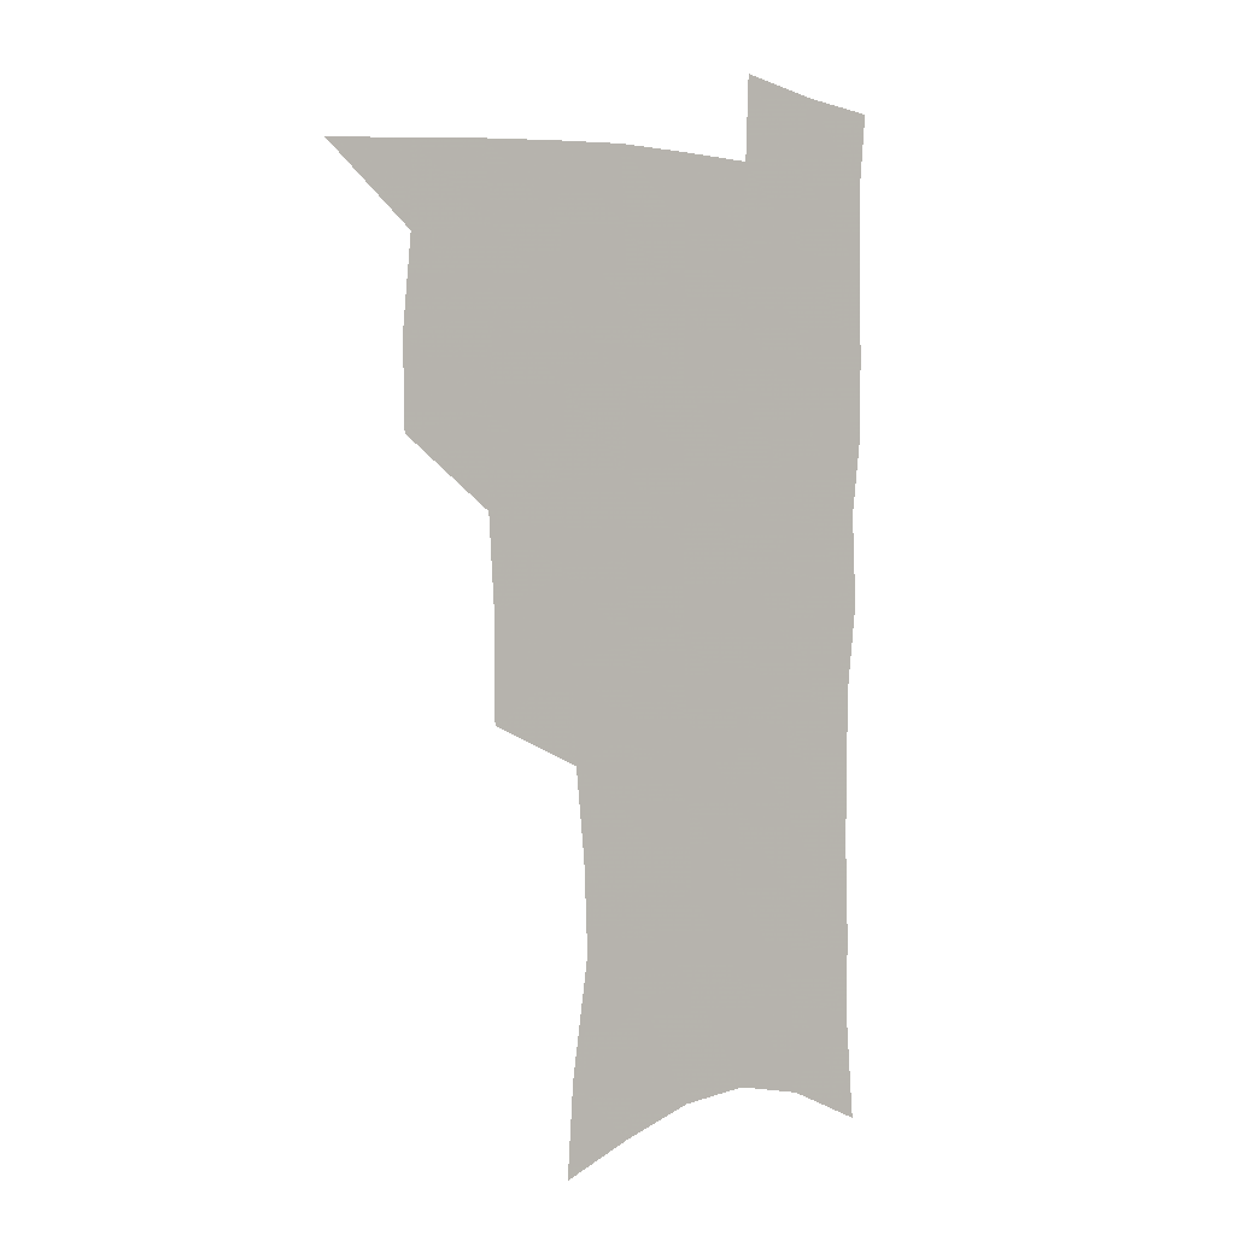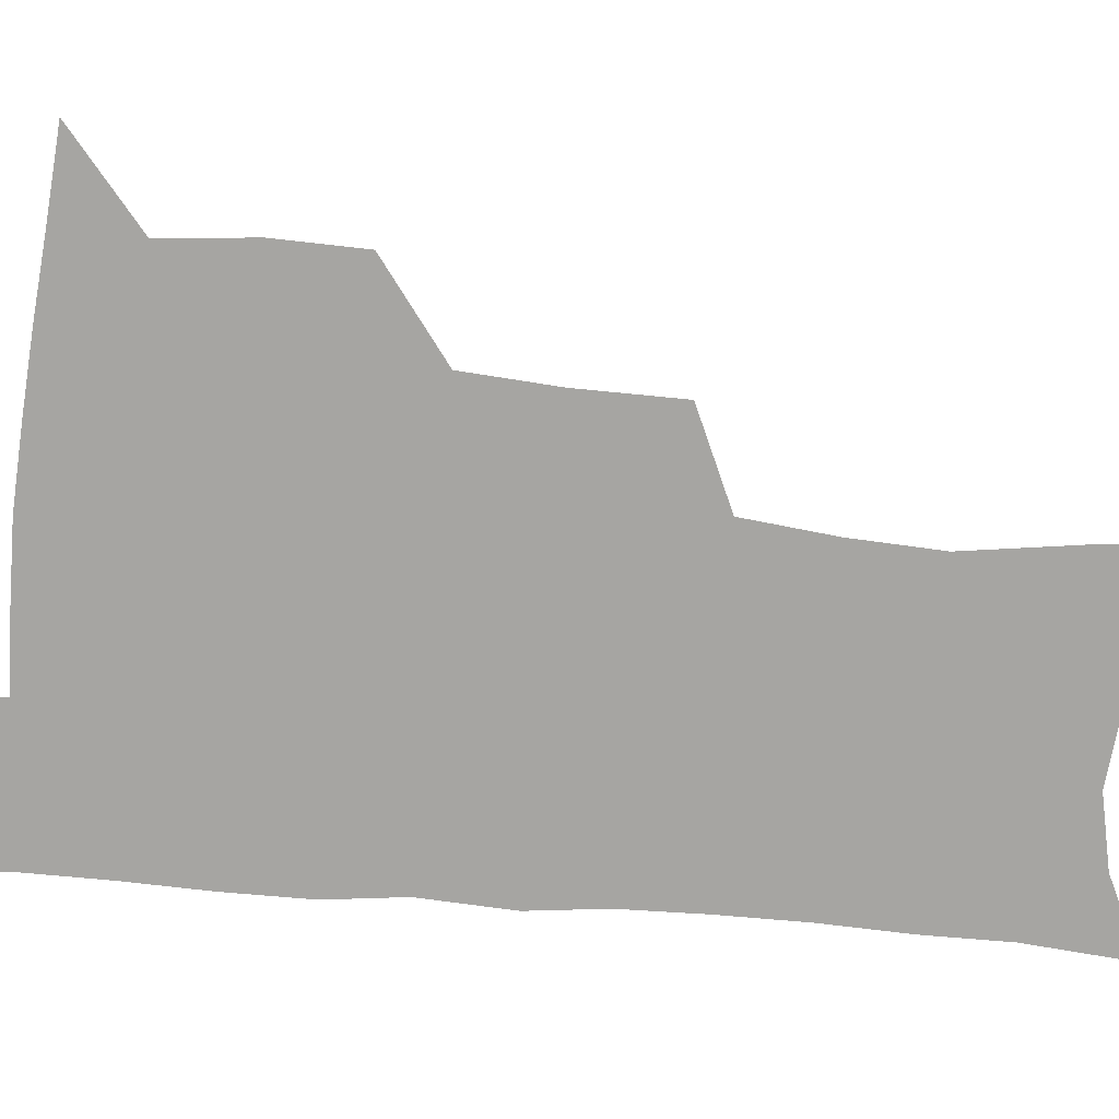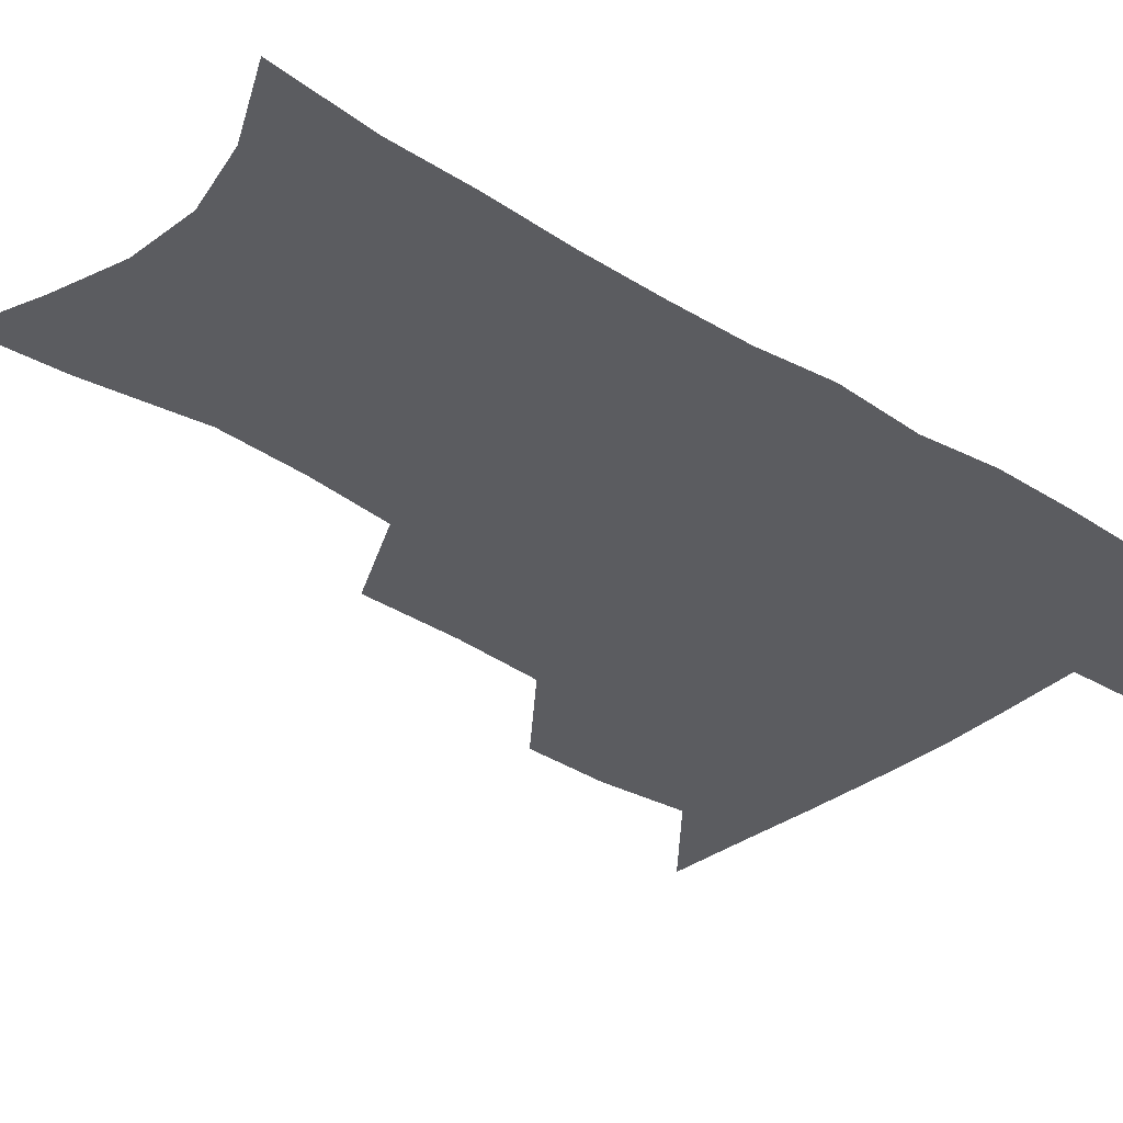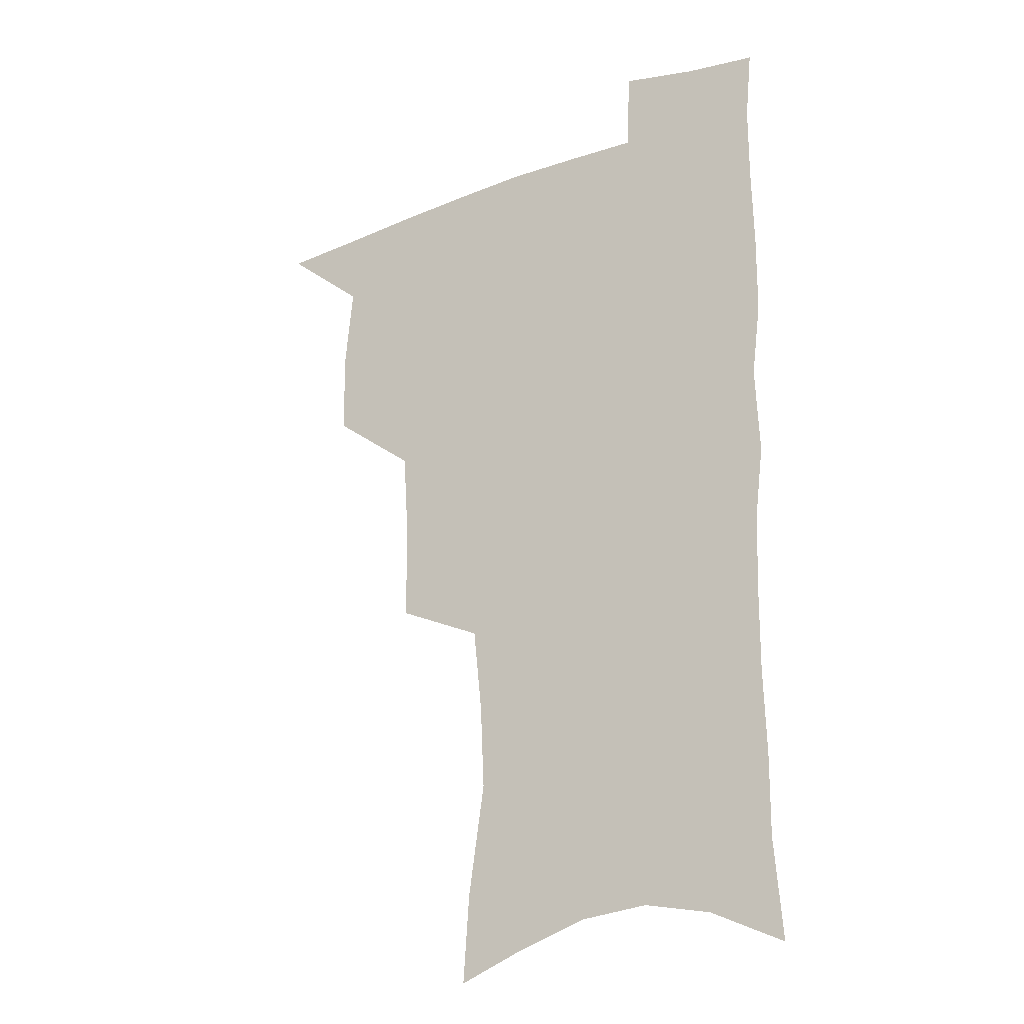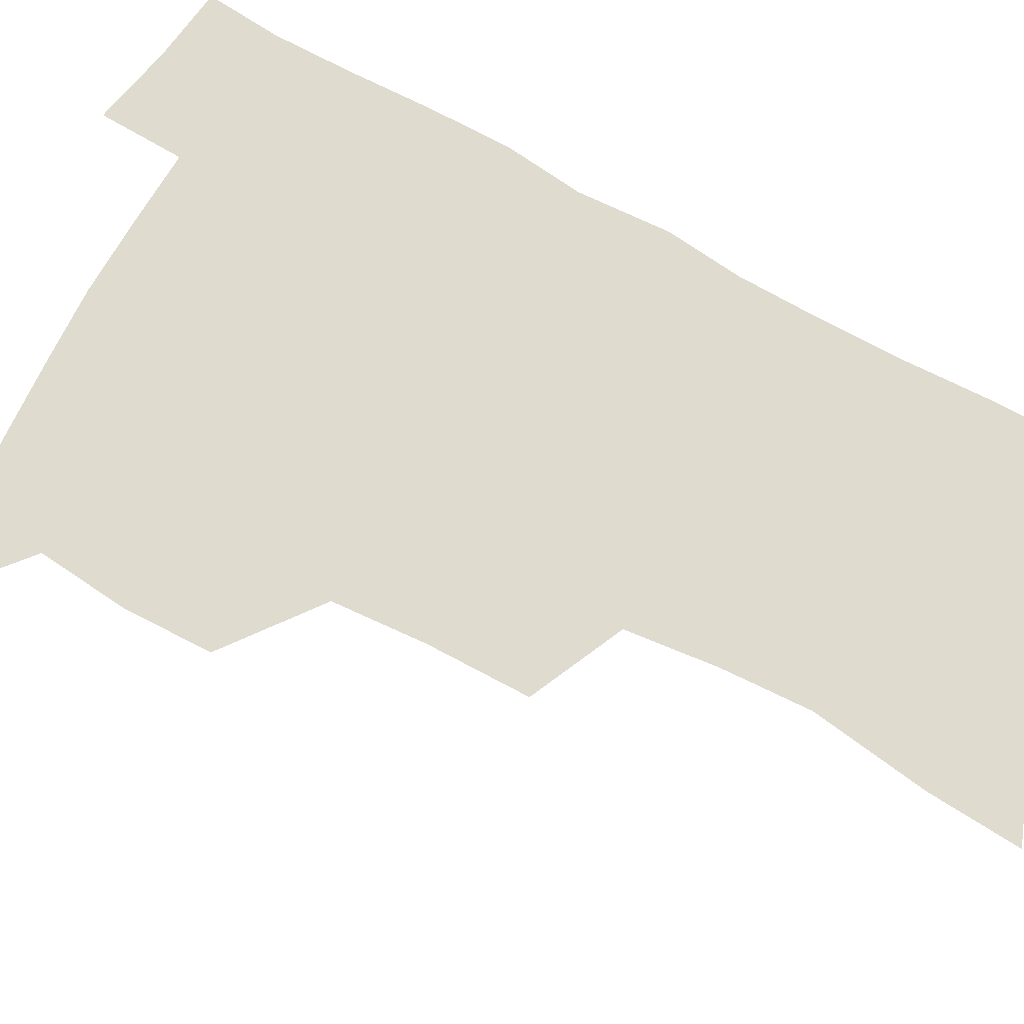
<metadata>
{"format":"obj","ext":"obj","renderer":"f3d","projection":"perspective","resolution":1024,"background":"white","views":[{"elev":2.3,"azim":-38.7,"up":"+Y"},{"elev":-73.6,"azim":-95.3,"up":"+Z"},{"elev":-34.9,"azim":49.4,"up":"+Z"},{"elev":-23.4,"azim":31.1,"up":"+Y"},{"elev":70.3,"azim":-61.4,"up":"+Z"}]}
</metadata>
<code>
v 482.4 503.7 0
v 512.4 410.9 0
v 511.8 443.1 0
v 515.1 476.4 0
v 514.8 506.2 0
v 548.3 314.1 0
v 548.1 351.8 0
v 545.9 385.7 0
v 545.4 419 0
v 548.3 452.3 0
v 547.2 480.6 0
v 544.6 508.9 0
v 578.7 155.5 0
v 581.1 189.6 0
v 587.4 232.9 0
v 586 265.6 0
v 582.6 298.5 0
v 580.4 333.8 0
v 578 364.5 0
v 577 396 0
v 577.7 427.6 0
v 577.4 455.8 0
v 575.8 482.9 0
v 573.7 510.8 0
v 605 165.7 0
v 612 214.3 0
v 610.6 241.9 0
v 609.8 276.6 0
v 607.7 308.8 0
v 606 340.1 0
v 604.6 369.7 0
v 604.1 399.8 0
v 604.8 430.5 0
v 604.7 457.7 0
v 604 484.2 0
v 602.2 512.3 0
v 632.2 174.3 0
v 634.8 217.7 0
v 634.5 250.2 0
v 633.3 281.8 0
v 631.9 312.9 0
v 630.9 343.3 0
v 630.5 374.5 0
v 630.3 402.9 0
v 630.6 430.8 0
v 631 458.4 0
v 631.4 484.5 0
v 631.2 511.9 0
v 658.6 176.7 0
v 658.2 215.8 0
v 658.1 246.7 0
v 656.6 281.4 0
v 655.6 313 0
v 655.6 341.9 0
v 655.3 373 0
v 655.6 401.7 0
v 656.4 429.5 0
v 657 457.2 0
v 658.3 483.9 0
v 659.5 511.1 0
v 660.8 542.6 0
v 685.2 170.9 0
v 682.9 209.5 0
v 682.2 242.3 0
v 681.4 274.9 0
v 680.8 306.4 0
v 680.6 337.3 0
v 681.9 366.1 0
v 683.6 394.6 0
v 683.7 424.7 0
v 684.3 453.7 0
v 685.6 481.8 0
v 687.1 509.6 0
v 690.8 536.9 0
v 714.3 157.1 0
v 711.1 195.8 0
v 711.4 227.2 0
v 710.4 260.2 0
v 710.6 291.5 0
v 711.5 322.3 0
v 714.9 350.6 0
v 713.3 384.7 0
v 716.9 413.3 0
v 717.1 444.4 0
v 716.3 475.8 0
v 716.3 506 0
v 718.9 533.6 0
f 4 5 1
f 8 9 2
f 2 9 3
f 9 10 3
f 3 10 4
f 10 11 4
f 4 11 5
f 11 12 5
f 17 18 6
f 6 18 7
f 18 19 7
f 7 19 8
f 19 20 8
f 8 20 9
f 20 21 9
f 9 21 10
f 21 22 10
f 10 22 11
f 22 23 11
f 11 23 12
f 23 24 12
f 13 25 14
f 25 26 14
f 14 26 15
f 26 27 15
f 15 27 16
f 27 28 16
f 16 28 17
f 28 29 17
f 17 29 18
f 29 30 18
f 18 30 19
f 30 31 19
f 19 31 20
f 31 32 20
f 20 32 21
f 32 33 21
f 21 33 22
f 33 34 22
f 22 34 23
f 34 35 23
f 23 35 24
f 35 36 24
f 25 37 26
f 37 38 26
f 26 38 27
f 38 39 27
f 27 39 28
f 39 40 28
f 28 40 29
f 40 41 29
f 29 41 30
f 41 42 30
f 30 42 31
f 42 43 31
f 31 43 32
f 43 44 32
f 32 44 33
f 44 45 33
f 33 45 34
f 45 46 34
f 34 46 35
f 46 47 35
f 35 47 36
f 47 48 36
f 37 49 38
f 49 50 38
f 38 50 39
f 50 51 39
f 39 51 40
f 51 52 40
f 40 52 41
f 52 53 41
f 41 53 42
f 53 54 42
f 42 54 43
f 54 55 43
f 43 55 44
f 55 56 44
f 44 56 45
f 56 57 45
f 45 57 46
f 57 58 46
f 46 58 47
f 58 59 47
f 47 59 48
f 59 60 48
f 49 62 50
f 62 63 50
f 50 63 51
f 63 64 51
f 51 64 52
f 64 65 52
f 52 65 53
f 65 66 53
f 53 66 54
f 66 67 54
f 54 67 55
f 67 68 55
f 55 68 56
f 68 69 56
f 56 69 57
f 69 70 57
f 57 70 58
f 70 71 58
f 58 71 59
f 71 72 59
f 59 72 60
f 72 73 60
f 60 73 61
f 73 74 61
f 62 75 63
f 75 76 63
f 63 76 64
f 76 77 64
f 64 77 65
f 77 78 65
f 65 78 66
f 78 79 66
f 66 79 67
f 79 80 67
f 67 80 68
f 80 81 68
f 68 81 69
f 81 82 69
f 69 82 70
f 82 83 70
f 70 83 71
f 83 84 71
f 71 84 72
f 84 85 72
f 72 85 73
f 85 86 73
f 73 86 74
f 86 87 74

</code>
